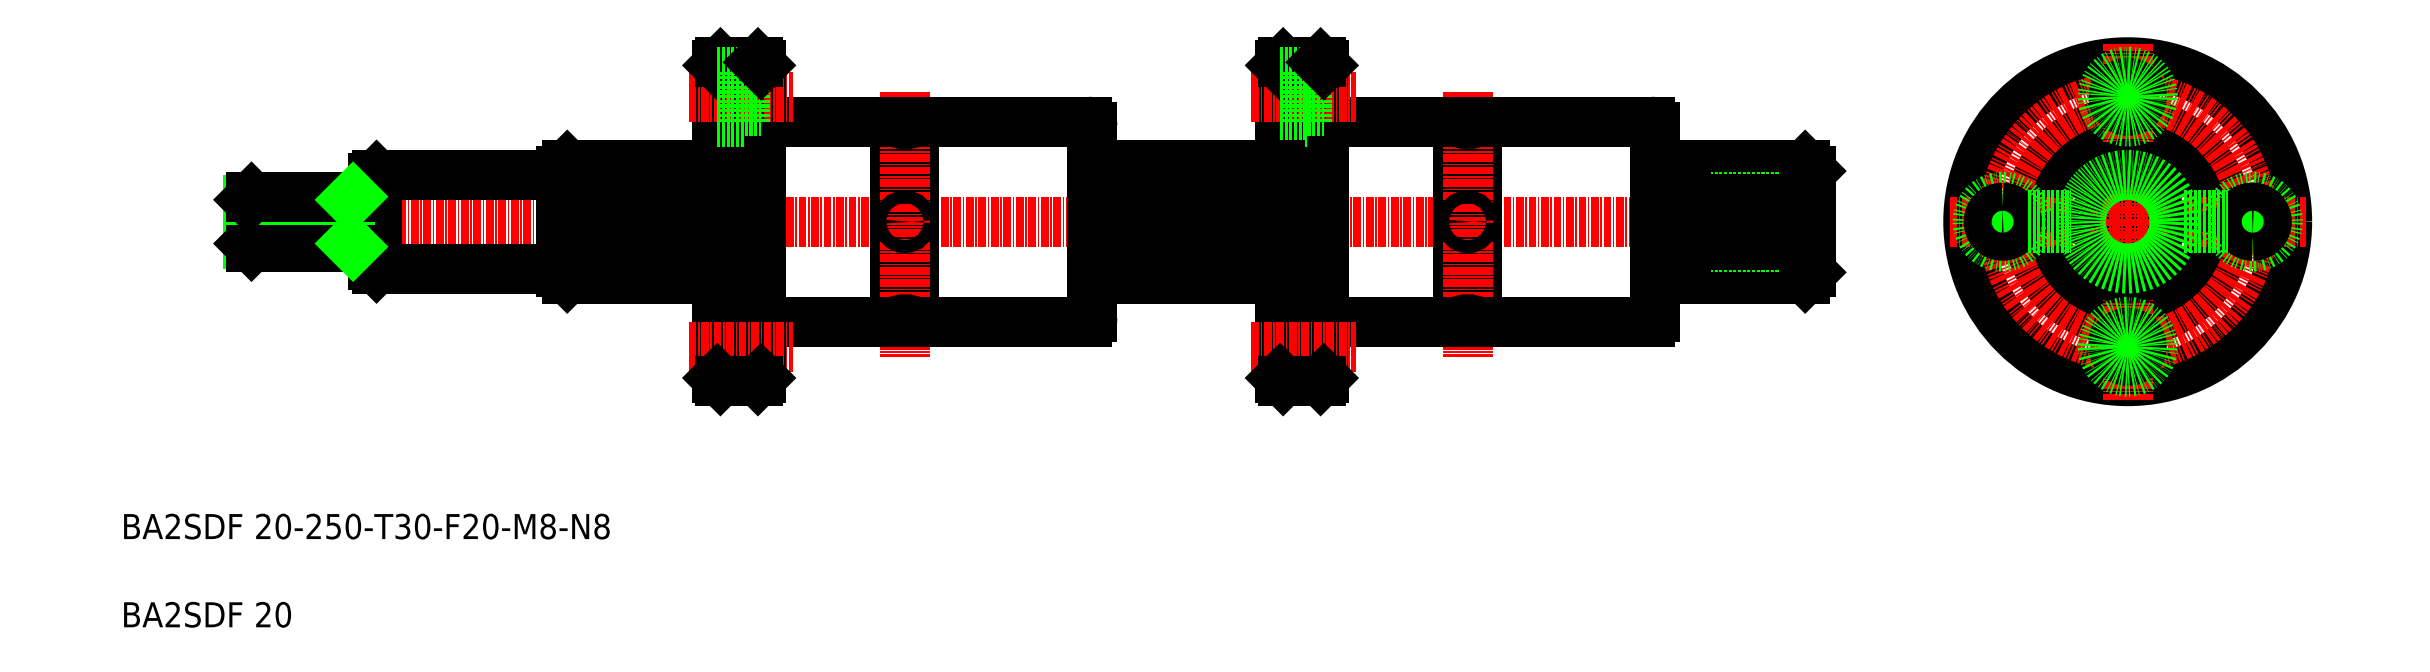
<metadata>
{"format":"dxf","ext":"dxf","renderer":"ezdxf+matplotlib","layout":"modelspace","background":"white","min_lineweight":24,"dpi":150}
</metadata>
<code>
0
SECTION
2
ENTITIES
0
TEXT
8
0
10
-64.08
20
800.4
30
0
40
4
1
BA2SDF 20-250-T30-F20-M8-N8
0
TEXT
8
0
10
-64.08
20
786.3
30
0
40
4
1
BA2SDF 20
0
LINE
8
0
10
205.3
20
860.2
30
0
11
181.3
21
860.2
31
0
0
LINE
8
0
10
205.3
20
842
30
0
11
181.3
21
842
31
0
0
LINE
8
CENTER
10
208.3
20
851.1
30
0
11
61.28
21
851.1
31
0
0
LINE
8
0
10
206.3
20
843
30
0
11
206.3
21
859.2
31
0
0
LINE
8
0
10
7.28
20
860.2
30
0
11
31.28
21
860.2
31
0
0
LINE
8
0
10
7.28
20
842
30
0
11
31.28
21
842
31
0
0
LINE
8
CENTER
10
-45.72
20
851.1
30
0
11
61.28
21
851.1
31
0
0
LINE
8
0
10
6.28
20
843
30
0
11
6.28
21
859.2
31
0
0
LINE
8
0
10
6.28
20
843.6
30
0
11
-23.22
21
843.6
31
0
0
LINE
8
0
10
6.28
20
858.6
30
0
11
-23.22
21
858.6
31
0
0
LINE
8
0
10
7.28
20
842
30
0
11
7.28
21
860.2
31
0
0
LINE
8
0
10
6.28
20
859.2
30
0
11
7.28
21
860.2
31
0
0
LINE
8
0
10
6.28
20
843
30
0
11
7.28
21
842
31
0
0
LINE
8
0
10
205.3
20
842
30
0
11
206.3
21
843
31
0
0
LINE
8
0
10
206.3
20
859.2
30
0
11
205.3
21
860.2
31
0
0
LINE
8
0
10
-23.72
20
844.1
30
0
11
-23.72
21
858.1
31
0
0
LINE
8
0
10
-23.22
20
843.6
30
0
11
-23.22
21
858.6
31
0
0
LINE
8
0
10
-23.72
20
858.1
30
0
11
-23.22
21
858.6
31
0
0
LINE
8
0
10
-23.72
20
844.1
30
0
11
-23.22
21
843.6
31
0
0
LINE
8
0
10
-27.47
20
855.1
30
0
11
-27.47
21
847.1
31
0
0
LINE
8
0
10
-43.22
20
855.1
30
0
11
-43.22
21
847.1
31
0
0
LINE
8
0
10
-43.72
20
847.6
30
0
11
-43.72
21
854.6
31
0
0
LINE
8
0
10
-43.72
20
847.6
30
0
11
-27.47
21
847.6
31
0
0
LINE
8
0
10
-43.22
20
847.1
30
0
11
-23.72
21
847.1
31
0
0
LINE
8
0
10
-43.72
20
847.6
30
0
11
-43.22
21
847.1
31
0
0
LINE
8
0
10
-43.72
20
854.6
30
0
11
-27.47
21
854.6
31
0
0
LINE
8
0
10
-43.22
20
855.1
30
0
11
-23.72
21
855.1
31
0
0
LINE
8
0
10
-43.72
20
854.6
30
0
11
-43.22
21
855.1
31
0
0
LINE
8
0
10
187.3
20
854.5
30
0
11
185.3
21
851.1
31
0
0
LINE
8
0
10
190.3
20
855.1
30
0
11
190.3
21
847.1
31
0
0
LINE
8
0
10
187.3
20
854.5
30
0
11
187.3
21
847.8
31
0
0
LINE
8
0
10
206.3
20
847.8
30
0
11
187.3
21
847.8
31
0
0
LINE
8
0
10
206.3
20
847.1
30
0
11
190.3
21
847.1
31
0
0
LINE
8
0
10
190.3
20
847.1
30
0
11
189.2
21
847.8
31
0
0
LINE
8
0
10
187.3
20
847.8
30
0
11
185.3
21
851.1
31
0
0
LINE
8
0
10
206.3
20
854.5
30
0
11
187.3
21
854.5
31
0
0
LINE
8
0
10
206.3
20
855.1
30
0
11
190.3
21
855.1
31
0
0
LINE
8
0
10
190.3
20
855.1
30
0
11
189.2
21
854.5
31
0
0
LINE
8
0
10
206.3
20
858.1
30
0
11
206.3
21
858.1
31
0
0
CIRCLE
8
0
10
256.9
20
851.1
30
0
40
4
0
CIRCLE
8
0
10
256.9
20
851.1
30
0
40
3.5
0
LINE
8
0
10
91.28
20
866.3
30
0
11
91.28
21
835.9
31
0
0
LINE
8
0
10
31.28
20
876.1
30
0
11
31.28
21
826.1
31
0
0
LINE
8
0
10
38.28
20
876.1
30
0
11
38.28
21
826.1
31
0
0
LINE
8
0
10
62.78
20
867.1
30
0
11
62.78
21
835.1
31
0
0
LINE
8
0
10
59.78
20
867.1
30
0
11
59.78
21
835.1
31
0
0
LINE
8
CENTER
10
61.28
20
871.9
30
0
11
61.28
21
829.5
31
0
0
CIRCLE
8
0
10
256.9
20
851.1
30
0
40
16
0
CIRCLE
8
0
10
256.9
20
851.1
30
0
40
14.05
0
CIRCLE
8
0
10
256.9
20
851.1
30
0
40
25.5
0
LINE
8
CENTER
10
256.9
20
879.6
30
0
11
256.9
21
822.6
31
0
0
CIRCLE
8
CENTER
10
256.9
20
851.1
30
0
40
20
0
LINE
8
CENTER
10
228.4
20
851.1
30
0
11
285.4
21
851.1
31
0
0
ARC
8
0
10
256.9
20
851.1
30
0
40
9.1
50
23.87
51
156.1
0
ARC
8
0
10
256.9
20
831.1
30
0
40
2.25
50
180
51
180
0
ARC
8
0
10
256.9
20
851.1
30
0
40
9.1
50
203.9
51
336.1
0
ARC
8
0
10
256.9
20
831.1
30
0
40
4
50
180
51
180
0
ARC
8
0
10
236.9
20
851.1
30
0
40
4
50
90
51
90
0
ARC
8
0
10
236.9
20
851.1
30
0
40
2.25
50
90
51
90
0
ARC
8
0
10
247.2
20
854.1
30
0
40
1.78
50
293.1
51
339.6
0
ARC
8
0
10
247.1
20
853.8
30
0
40
1.78
50
348.4
51
34.94
0
ARC
8
0
10
247.1
20
848.5
30
0
40
1.78
50
325.1
51
11.62
0
ARC
8
0
10
247.2
20
848.2
30
0
40
1.78
50
20.38
51
66.94
0
ARC
8
0
10
256.9
20
851.1
30
0
40
9.1
50
171.9
51
188.1
0
ARC
8
0
10
276.9
20
851.1
30
0
40
4
50
270
51
270
0
ARC
8
0
10
266.6
20
854.1
30
0
40
1.78
50
200.4
51
246.9
0
ARC
8
0
10
266.6
20
848.2
30
0
40
1.78
50
113.1
51
159.6
0
ARC
8
0
10
266.7
20
853.8
30
0
40
1.78
50
145.1
51
191.6
0
ARC
8
0
10
266.7
20
848.5
30
0
40
1.78
50
168.4
51
214.9
0
ARC
8
0
10
256.9
20
851.1
30
0
40
9.1
50
351.9
51
8.13
0
ARC
8
0
10
276.9
20
851.1
30
0
40
2.25
50
270
51
270
0
LINE
8
0
10
38.28
20
835.1
30
0
11
59.78
21
835.1
31
0
0
LINE
8
CENTER
10
26.69
20
831.1
30
0
11
43.36
21
831.1
31
0
0
LINE
8
0
10
31.78
20
825.6
30
0
11
37.78
21
825.6
31
0
0
LINE
8
0
10
31.28
20
826.1
30
0
11
31.78
21
825.6
31
0
0
LINE
8
0
10
37.78
20
825.6
30
0
11
38.28
21
826.1
31
0
0
LINE
8
0
10
62.78
20
835.1
30
0
11
90.48
21
835.1
31
0
0
ARC
8
0
10
61.28
20
832.5
30
0
40
3
50
60
51
120
0
ARC
8
0
10
90.48
20
835.9
30
0
40
0.8
50
270
51
0
0
CIRCLE
8
0
10
256.9
20
871.1
30
0
40
2.25
0
CIRCLE
8
0
10
256.9
20
871.1
30
0
40
4
0
LINE
8
0
10
38.28
20
867.1
30
0
11
59.78
21
867.1
31
0
0
LINE
8
CENTER
10
26.69
20
871.1
30
0
11
43.36
21
871.1
31
0
0
LINE
8
0
10
31.78
20
876.6
30
0
11
37.78
21
876.6
31
0
0
LINE
8
0
10
35.68
20
868.9
30
0
11
38.28
21
868.9
31
0
0
LINE
8
0
10
35.68
20
873.4
30
0
11
38.28
21
873.4
31
0
0
LINE
8
0
10
31.28
20
876.1
30
0
11
31.78
21
876.6
31
0
0
LINE
8
0
10
35.68
20
875.1
30
0
11
35.68
21
867.1
31
0
0
LINE
8
0
10
31.28
20
867.1
30
0
11
35.68
21
867.1
31
0
0
LINE
8
0
10
31.28
20
875.1
30
0
11
35.68
21
875.1
31
0
0
LINE
8
0
10
38.28
20
876.1
30
0
11
37.78
21
876.6
31
0
0
LINE
8
0
10
62.78
20
867.1
30
0
11
90.48
21
867.1
31
0
0
ARC
8
0
10
61.28
20
869.7
30
0
40
3
50
240
51
300
0
ARC
8
0
10
90.48
20
866.3
30
0
40
0.8
50
0
51
90
0
LINE
8
0
10
205.3
20
854.8
30
0
11
181.3
21
854.8
31
0
0
LINE
8
0
10
205.3
20
852.4
30
0
11
181.3
21
852.4
31
0
0
LINE
8
0
10
205.3
20
849.9
30
0
11
181.3
21
849.9
31
0
0
LINE
8
0
10
205.3
20
847.5
30
0
11
181.3
21
847.5
31
0
0
LINE
8
0
10
7.28
20
847.5
30
0
11
31.28
21
847.5
31
0
0
LINE
8
0
10
7.28
20
849.9
30
0
11
31.28
21
849.9
31
0
0
LINE
8
0
10
7.28
20
852.4
30
0
11
31.28
21
852.4
31
0
0
LINE
8
0
10
7.28
20
854.8
30
0
11
31.28
21
854.8
31
0
0
CIRCLE
8
0
10
256.9
20
851.1
30
0
40
7.5
0
LINE
8
0
10
205.3
20
842
30
0
11
205.3
21
860.2
31
0
0
LINE
8
0
10
240.9
20
850.1
30
0
11
247.8
21
850.1
31
0
0
LINE
8
0
10
240.9
20
852.1
30
0
11
247.8
21
852.1
31
0
0
LINE
8
0
10
265.9
20
850.1
30
0
11
272.8
21
850.1
31
0
0
LINE
8
0
10
265.9
20
852.1
30
0
11
272.8
21
852.1
31
0
0
CIRCLE
8
0
10
61.28
20
851.1
30
0
40
1
0
LINE
8
0
10
-27.47
20
847.6
30
0
11
-26.97
21
847.1
31
0
0
LINE
8
0
10
-27.47
20
854.6
30
0
11
-26.97
21
855.1
31
0
0
LINE
8
0
10
181.3
20
866.3
30
0
11
181.3
21
835.9
31
0
0
LINE
8
0
10
121.3
20
876.1
30
0
11
121.3
21
826.1
31
0
0
LINE
8
0
10
128.3
20
876.1
30
0
11
128.3
21
826.1
31
0
0
LINE
8
0
10
152.8
20
867.1
30
0
11
152.8
21
835.1
31
0
0
LINE
8
0
10
149.8
20
867.1
30
0
11
149.8
21
835.1
31
0
0
LINE
8
CENTER
10
151.3
20
871.9
30
0
11
151.3
21
829.5
31
0
0
LINE
8
0
10
128.3
20
835.1
30
0
11
149.8
21
835.1
31
0
0
LINE
8
CENTER
10
116.7
20
831.1
30
0
11
133.4
21
831.1
31
0
0
LINE
8
0
10
121.8
20
825.6
30
0
11
127.8
21
825.6
31
0
0
LINE
8
0
10
121.3
20
826.1
30
0
11
121.8
21
825.6
31
0
0
LINE
8
0
10
127.8
20
825.6
30
0
11
128.3
21
826.1
31
0
0
LINE
8
0
10
152.8
20
835.1
30
0
11
180.5
21
835.1
31
0
0
ARC
8
0
10
151.3
20
832.5
30
0
40
3
50
60
51
120
0
ARC
8
0
10
180.5
20
835.9
30
0
40
0.8
50
270
51
0
0
LINE
8
0
10
128.3
20
867.1
30
0
11
149.8
21
867.1
31
0
0
LINE
8
CENTER
10
116.7
20
871.1
30
0
11
133.4
21
871.1
31
0
0
LINE
8
0
10
121.8
20
876.6
30
0
11
127.8
21
876.6
31
0
0
LINE
8
0
10
125.7
20
868.9
30
0
11
128.3
21
868.9
31
0
0
LINE
8
0
10
125.7
20
873.4
30
0
11
128.3
21
873.4
31
0
0
LINE
8
0
10
121.3
20
876.1
30
0
11
121.8
21
876.6
31
0
0
LINE
8
0
10
125.7
20
875.1
30
0
11
125.7
21
867.1
31
0
0
LINE
8
0
10
121.3
20
867.1
30
0
11
125.7
21
867.1
31
0
0
LINE
8
0
10
121.3
20
875.1
30
0
11
125.7
21
875.1
31
0
0
LINE
8
0
10
128.3
20
876.1
30
0
11
127.8
21
876.6
31
0
0
LINE
8
0
10
152.8
20
867.1
30
0
11
180.5
21
867.1
31
0
0
ARC
8
0
10
151.3
20
869.7
30
0
40
3
50
240
51
300
0
ARC
8
0
10
180.5
20
866.3
30
0
40
0.8
50
0
51
90
0
CIRCLE
8
0
10
151.3
20
851.1
30
0
40
1
0
LINE
8
0
10
121.3
20
860.2
30
0
11
91.28
21
860.2
31
0
0
LINE
8
0
10
121.3
20
854.8
30
0
11
91.28
21
854.8
31
0
0
LINE
8
0
10
121.3
20
852.4
30
0
11
91.28
21
852.4
31
0
0
LINE
8
0
10
121.3
20
849.9
30
0
11
91.28
21
849.9
31
0
0
LINE
8
0
10
121.3
20
847.5
30
0
11
91.28
21
847.5
31
0
0
LINE
8
0
10
121.3
20
842
30
0
11
91.28
21
842
31
0
0
ENDSEC
0
EOF

</code>
